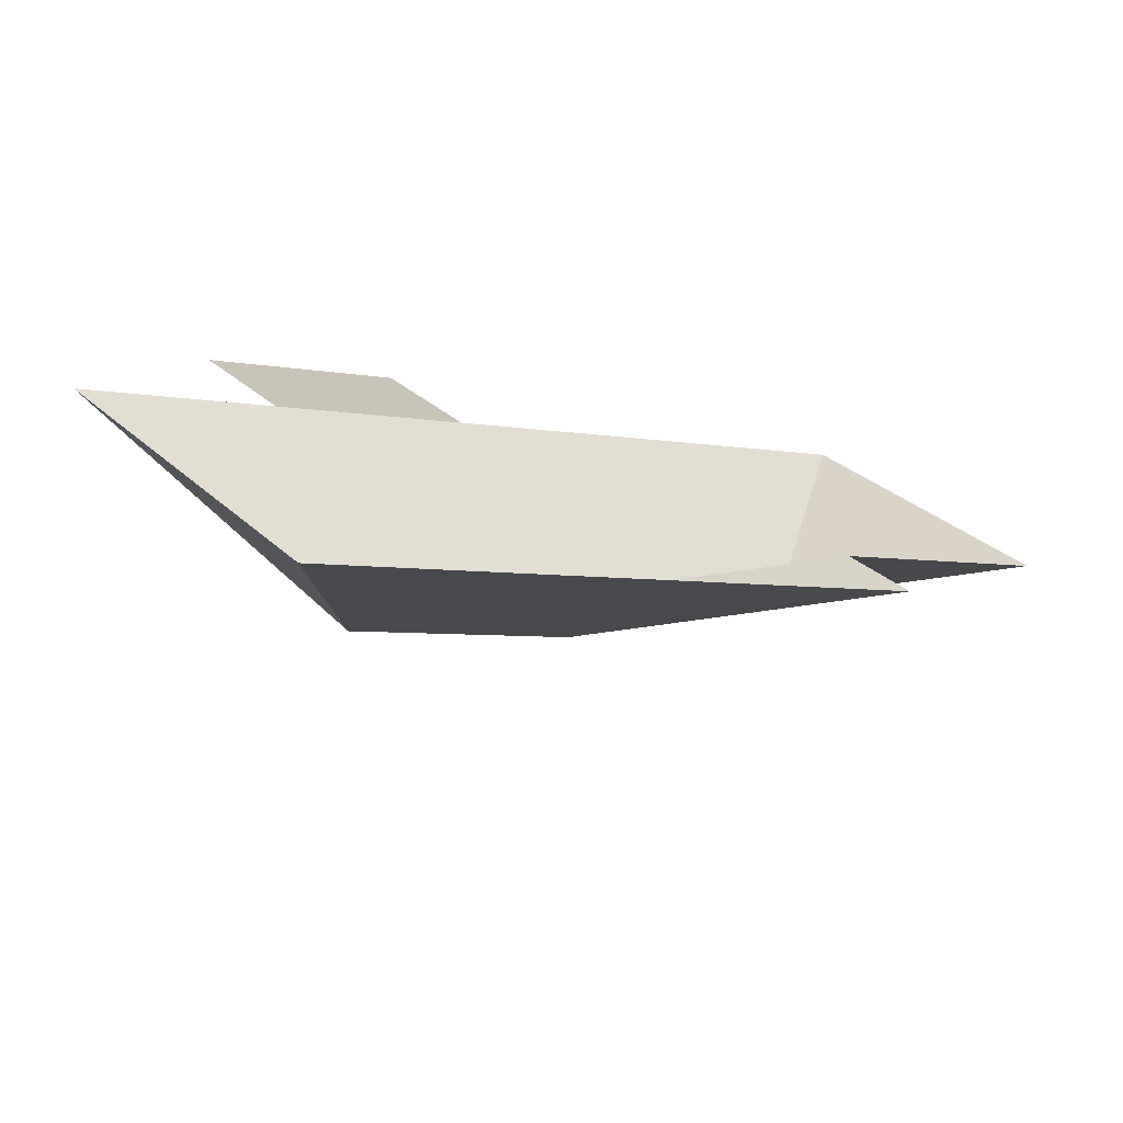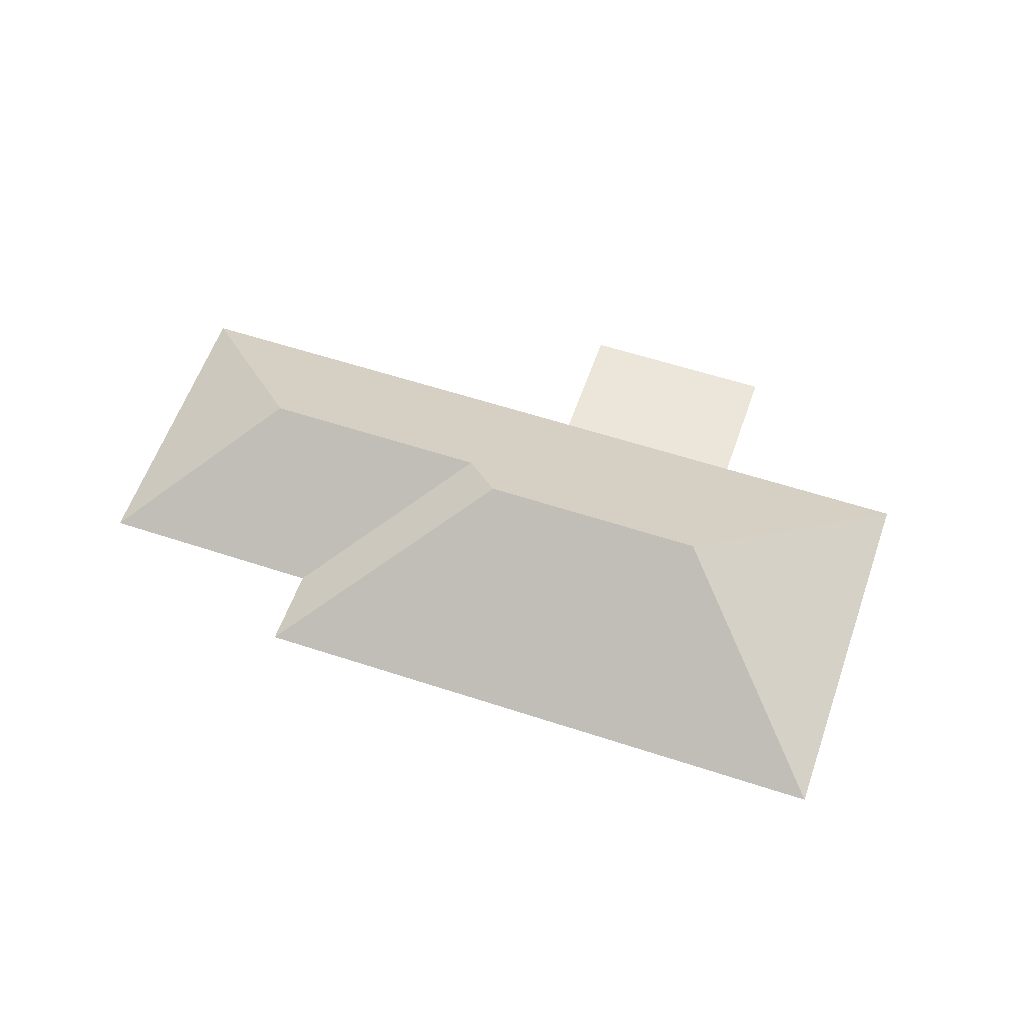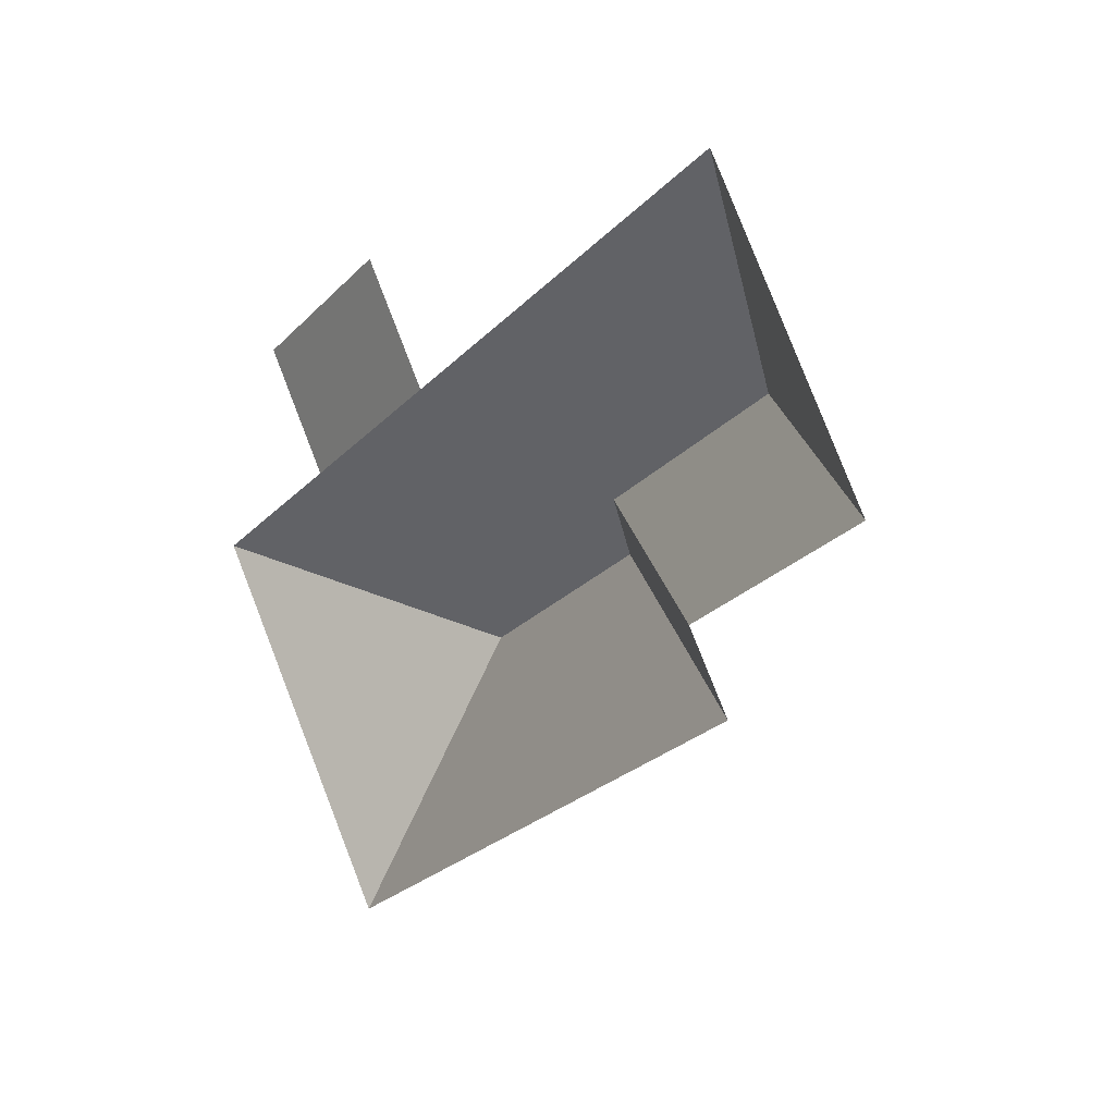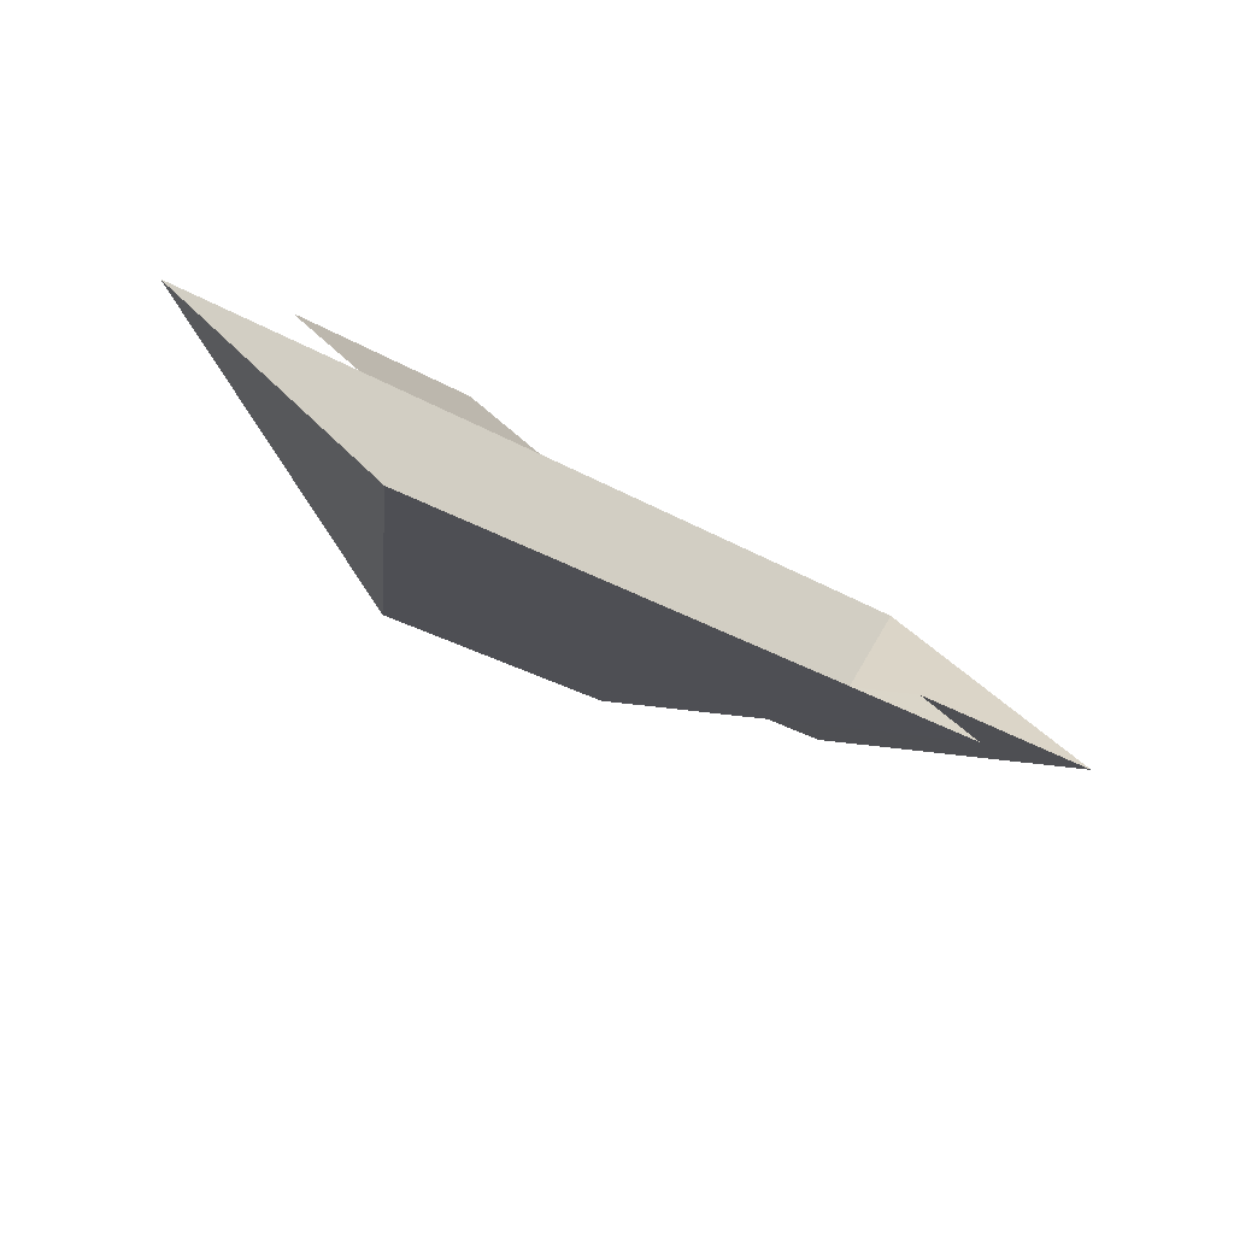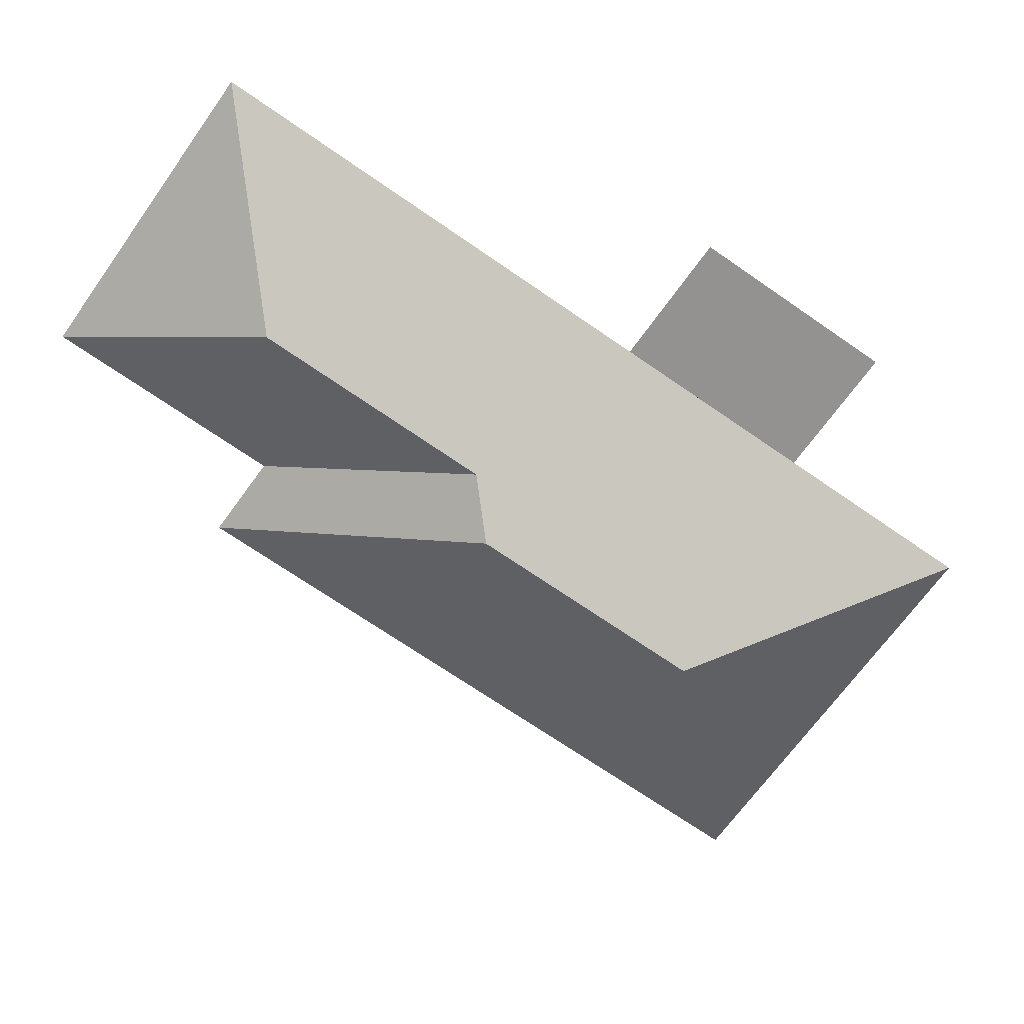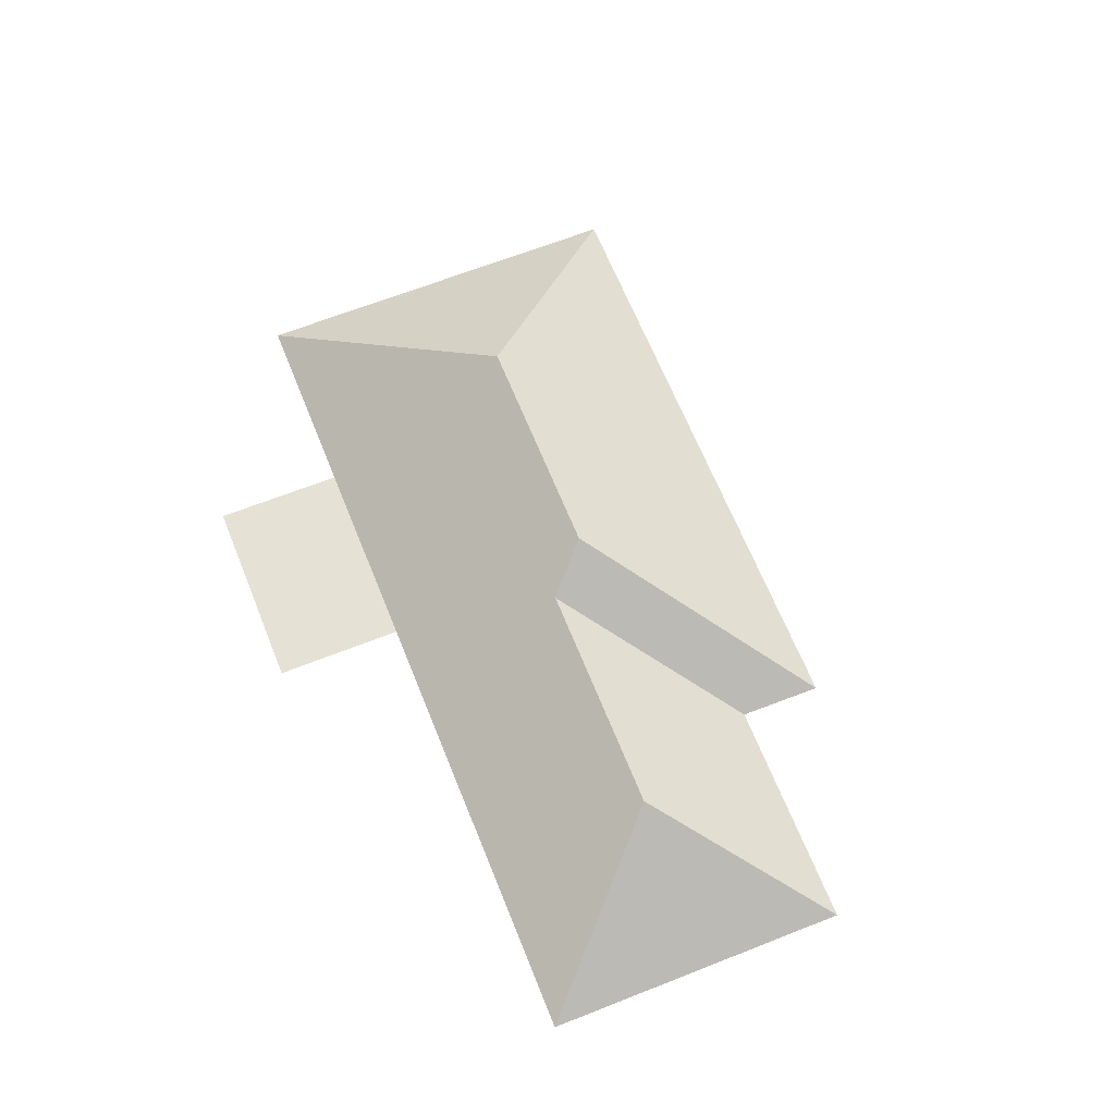
<metadata>
{"format":"obj","ext":"obj","renderer":"f3d","projection":"perspective","resolution":1024,"background":"white","views":[{"elev":-73.6,"azim":-14.9,"up":"+Z"},{"elev":57.4,"azim":163.9,"up":"+Y"},{"elev":18.2,"azim":50.9,"up":"+Z"},{"elev":-79.3,"azim":-30.2,"up":"+Z"},{"elev":23.4,"azim":-178.9,"up":"+Z"},{"elev":64.6,"azim":33.2,"up":"+Y"}]}
</metadata>
<code>
o BK39_500_018026_0014_roof
v 143.7 75 -455.5
v 417.5 75 -263.5
v 494.1 75 -155.3
v 391.7 75 -227.4
v 271.3 145 -240.4
v 169.1 145 -312
v 276.5 130 -208.7
v 380.3 129.9 -135.8
v 399.5 75 -20.38
v 23.5 75 -284
v 198 75 -161.6
v 109.9 75 -223.4
v 158.1 75 -104.7
v 70.04 75 -166.5
v 143.7 0 -455.5
v 417.5 0 -263.5
v 391.7 0 -227.4
v 494.1 0 -155.3
v 399.5 0 -20.38
v 198 0 -161.6
v 158.1 0 -104.7
v 70.04 0 -166.5
v 109.9 0 -223.4
v 23.5 0 -284
f 10 6 5 7 8 9 11 12
f 14 13 11 12
f 9 8 3
f 3 8 7 4
f 4 7 5 2
f 2 5 6 1
f 1 6 10

</code>
